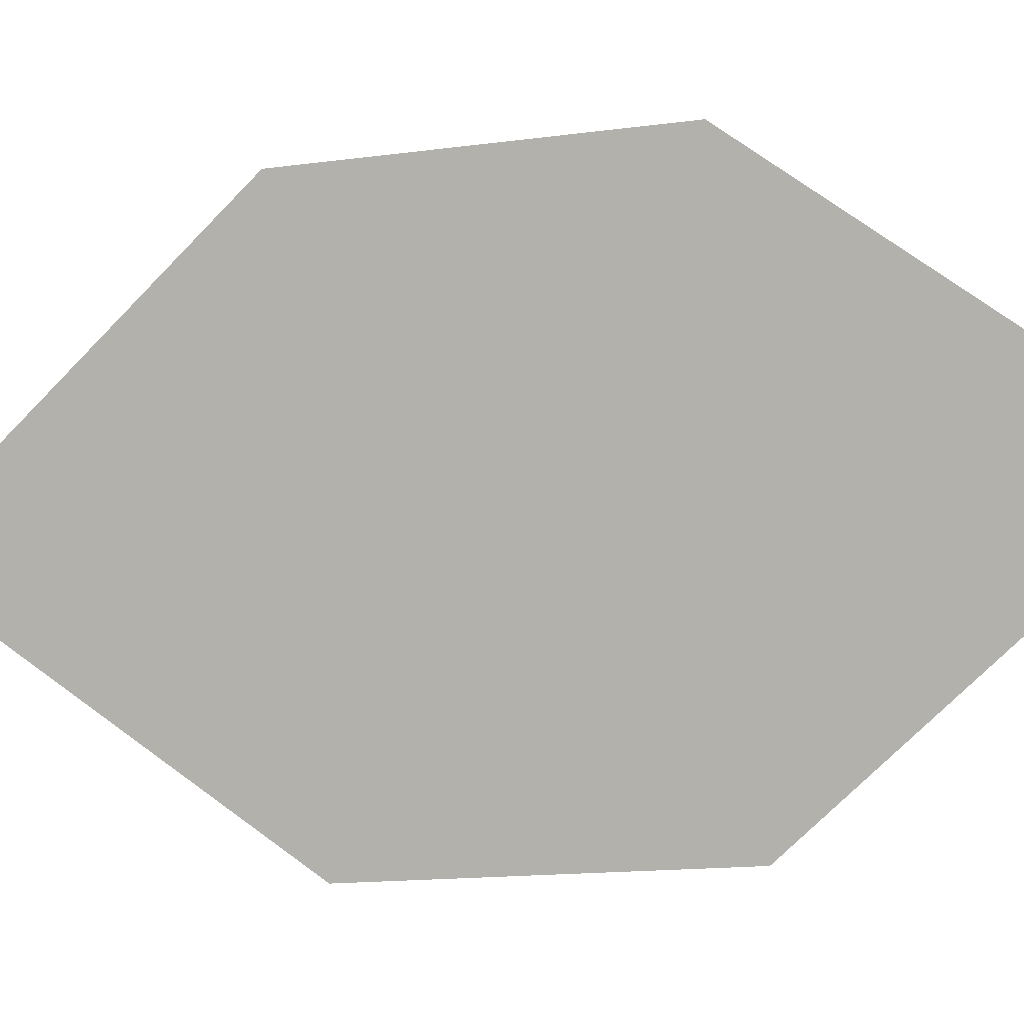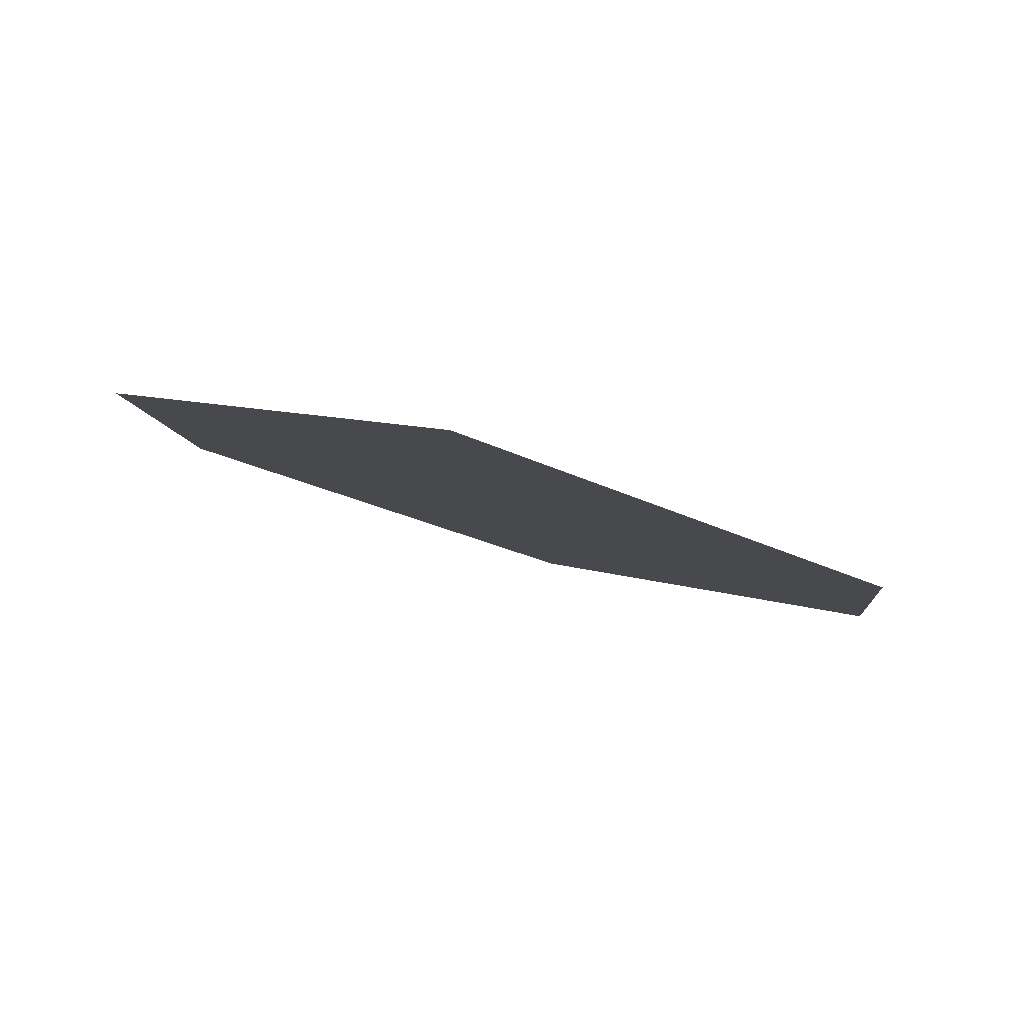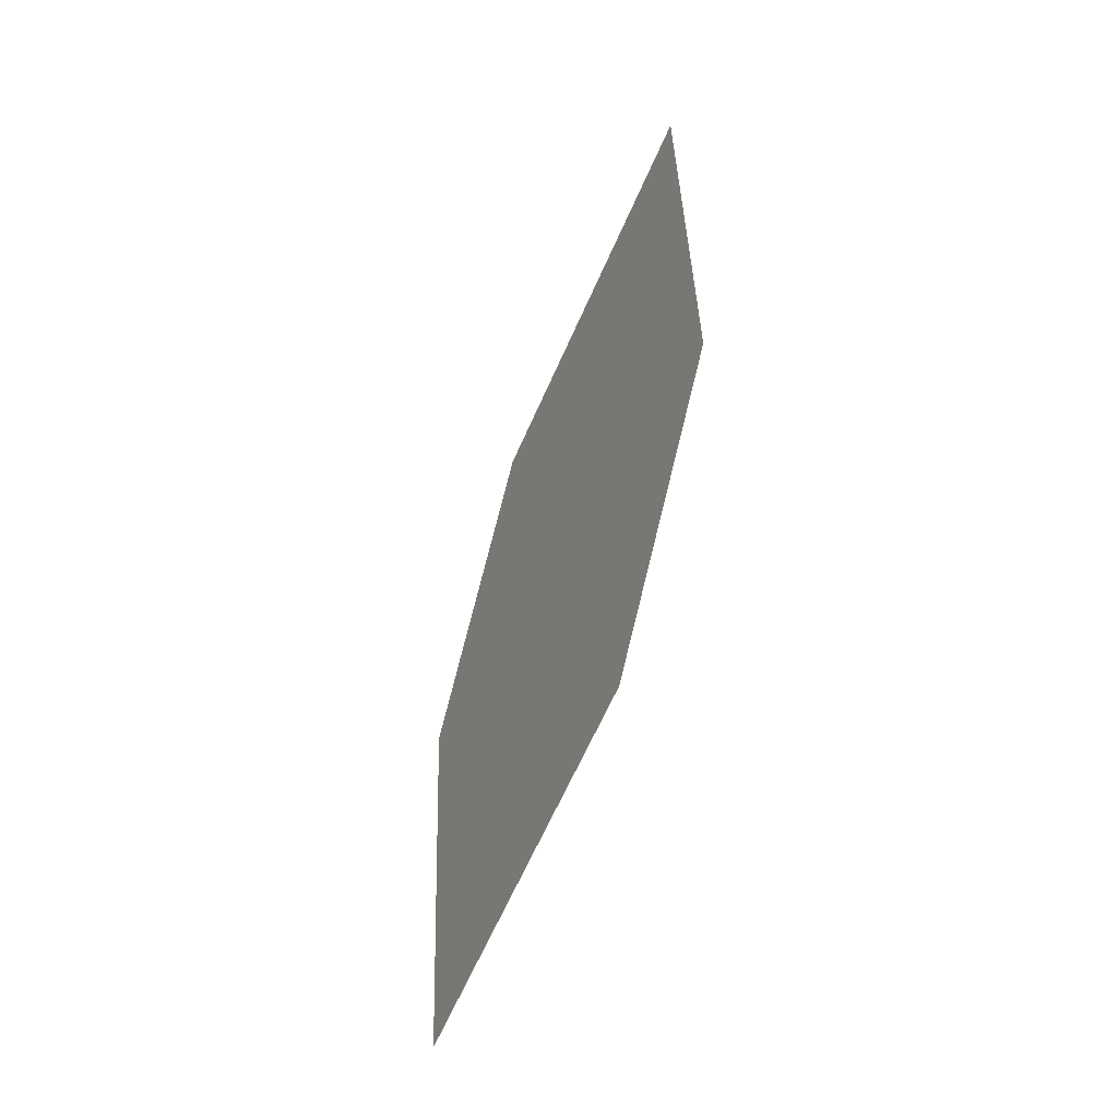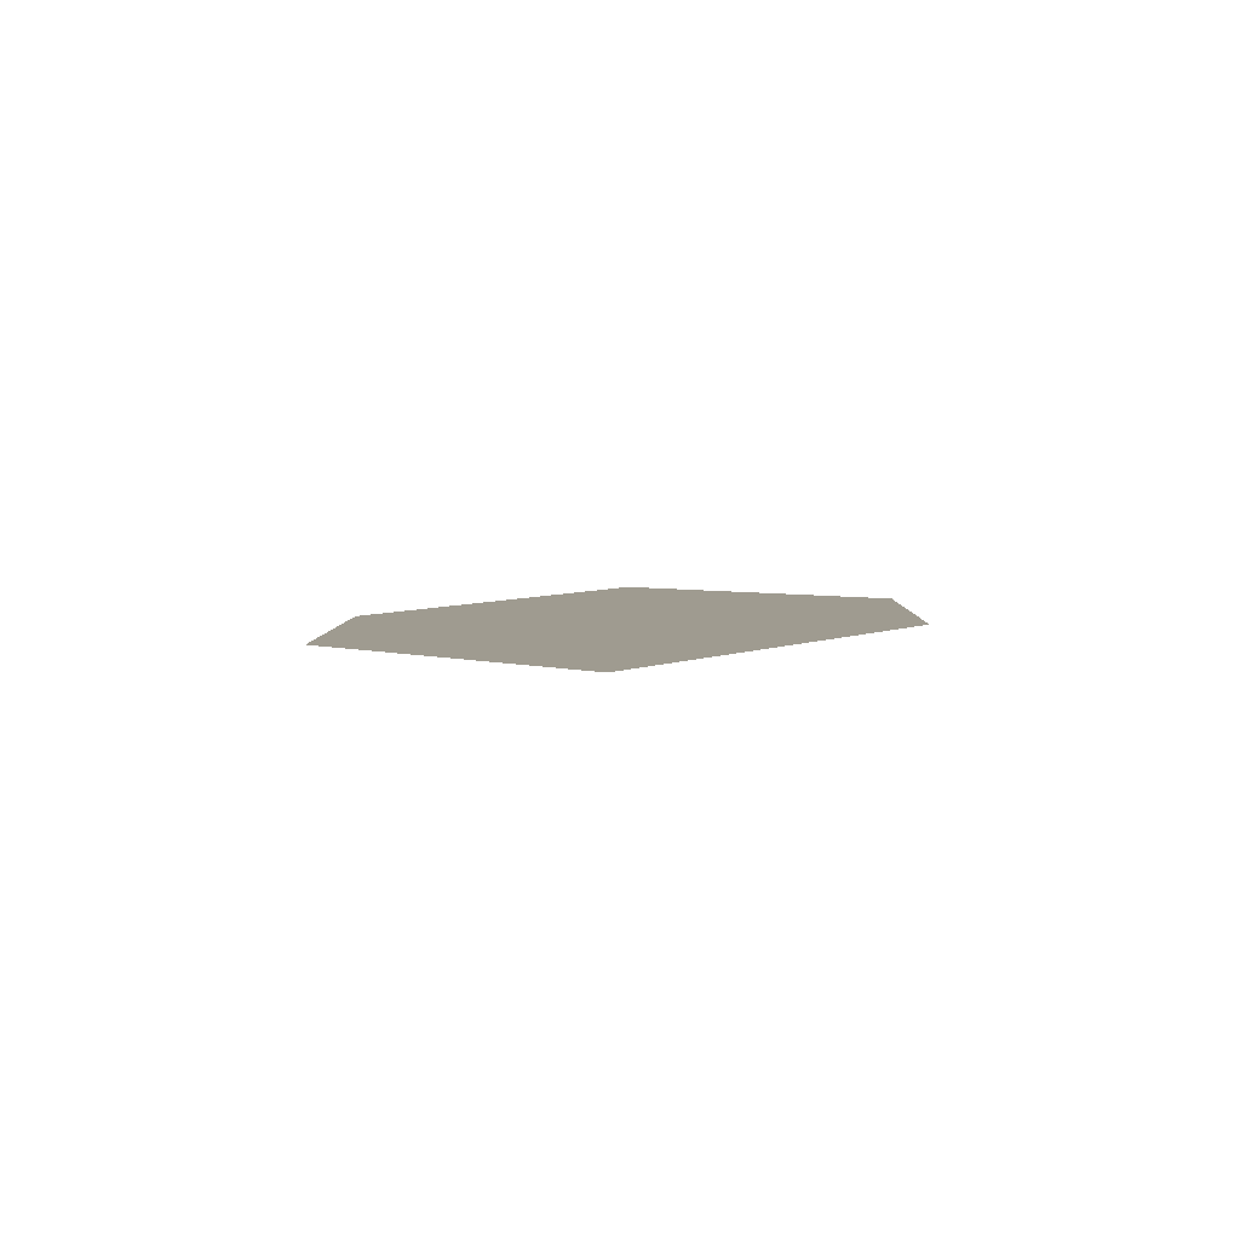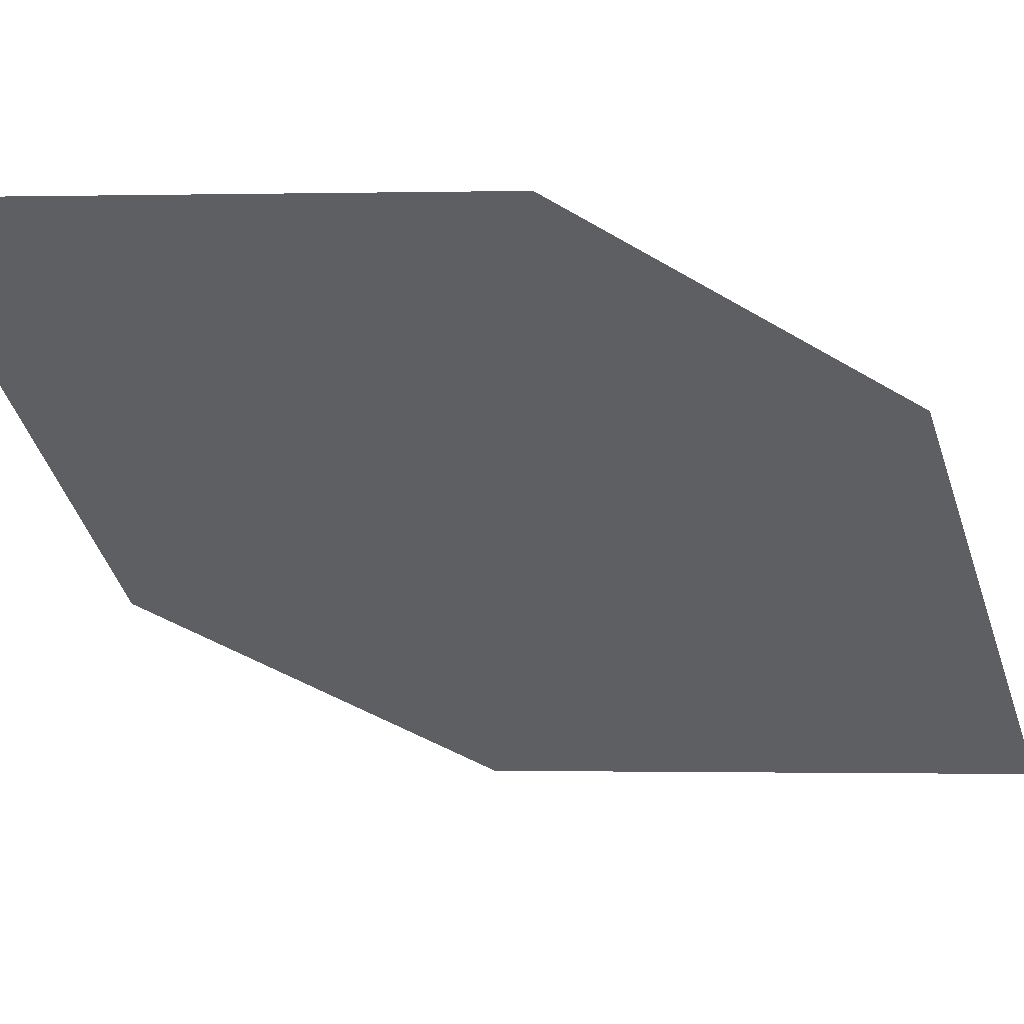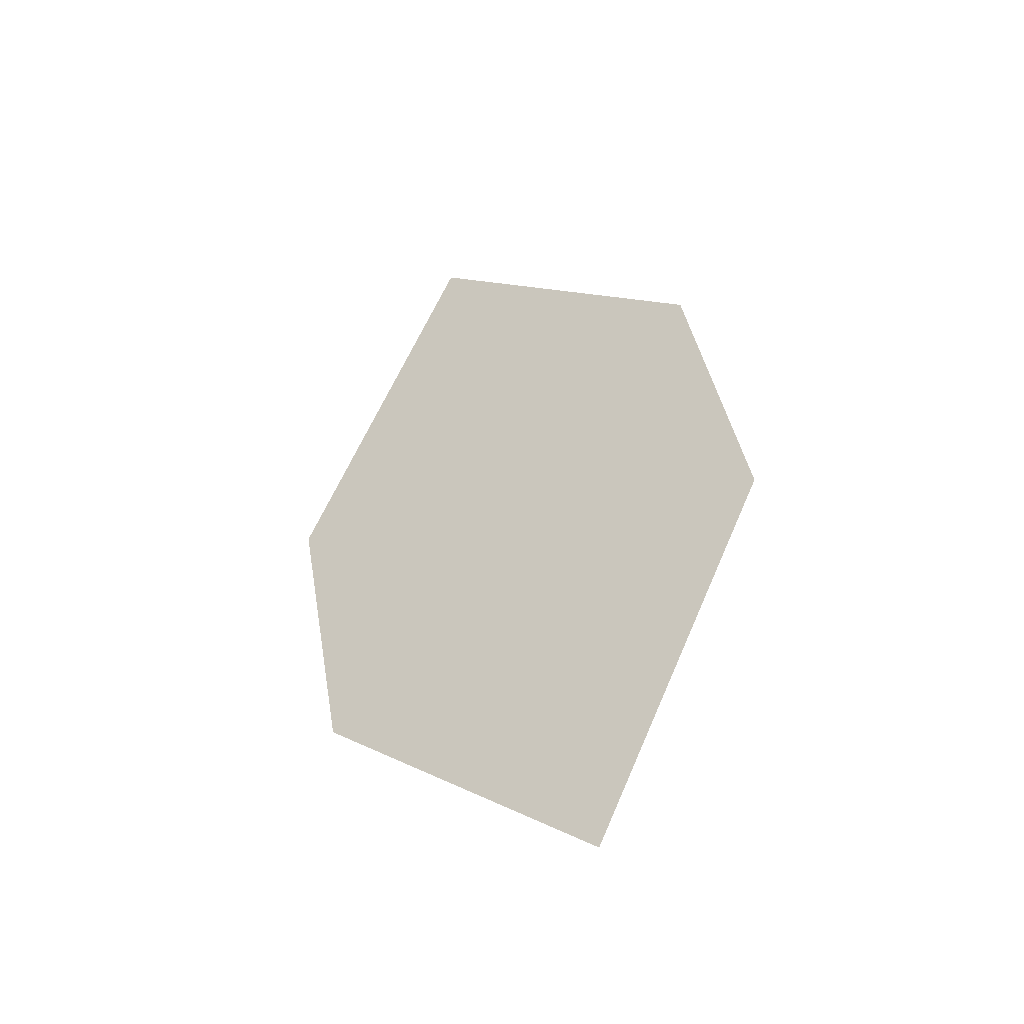
<metadata>
{"format":"obj","ext":"obj","renderer":"f3d","projection":"perspective","resolution":1024,"background":"white","views":[{"elev":-71.9,"azim":-83.1,"up":"+Z"},{"elev":-19.5,"azim":1.7,"up":"+Z"},{"elev":-11.7,"azim":-95.5,"up":"+Y"},{"elev":79.9,"azim":13.5,"up":"+Y"},{"elev":-20.8,"azim":-124.5,"up":"+Z"},{"elev":-62.7,"azim":49.2,"up":"+Y"}]}
</metadata>
<code>
o leaves.219
v 0.09518 -0.002079 1.909
v 0.1001 0.1159 1.939
v 0.06567 0.0364 1.927
v 0.128 0.03808 1.91
v 0.1296 0.0774 1.92
v 0.06731 0.07572 1.937
f 1 2 6 3
f 1 4 5 2

</code>
